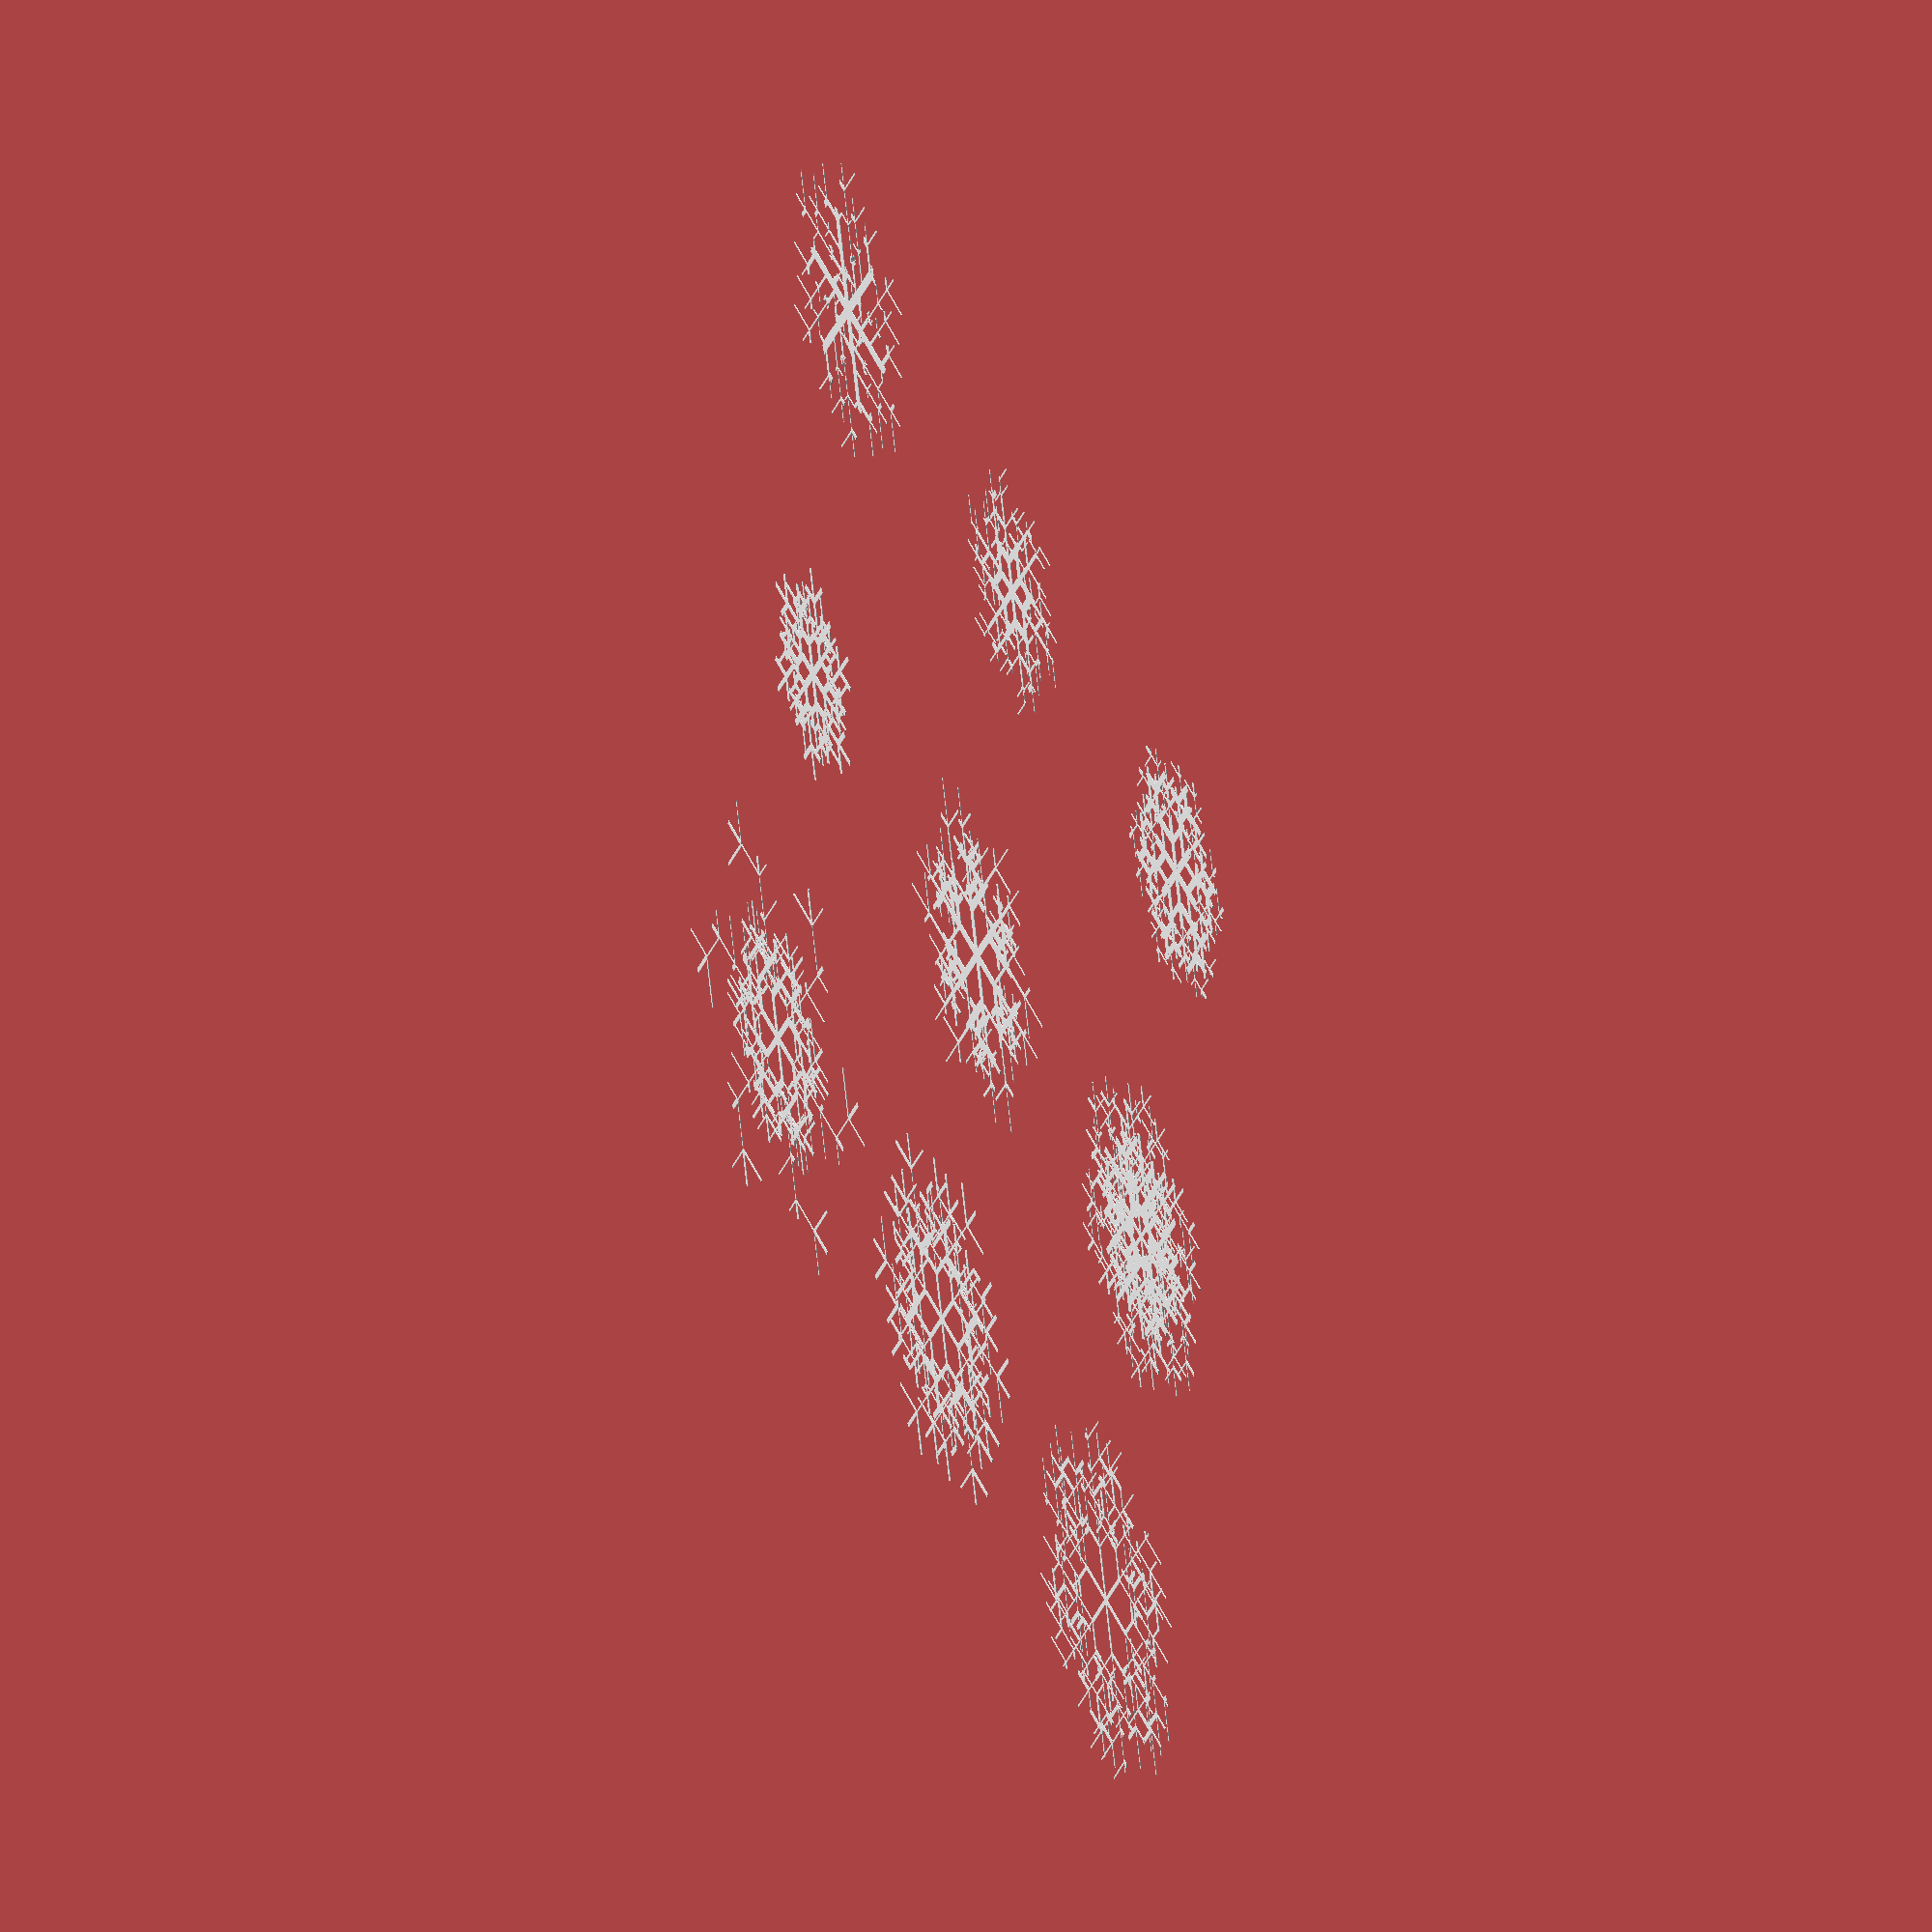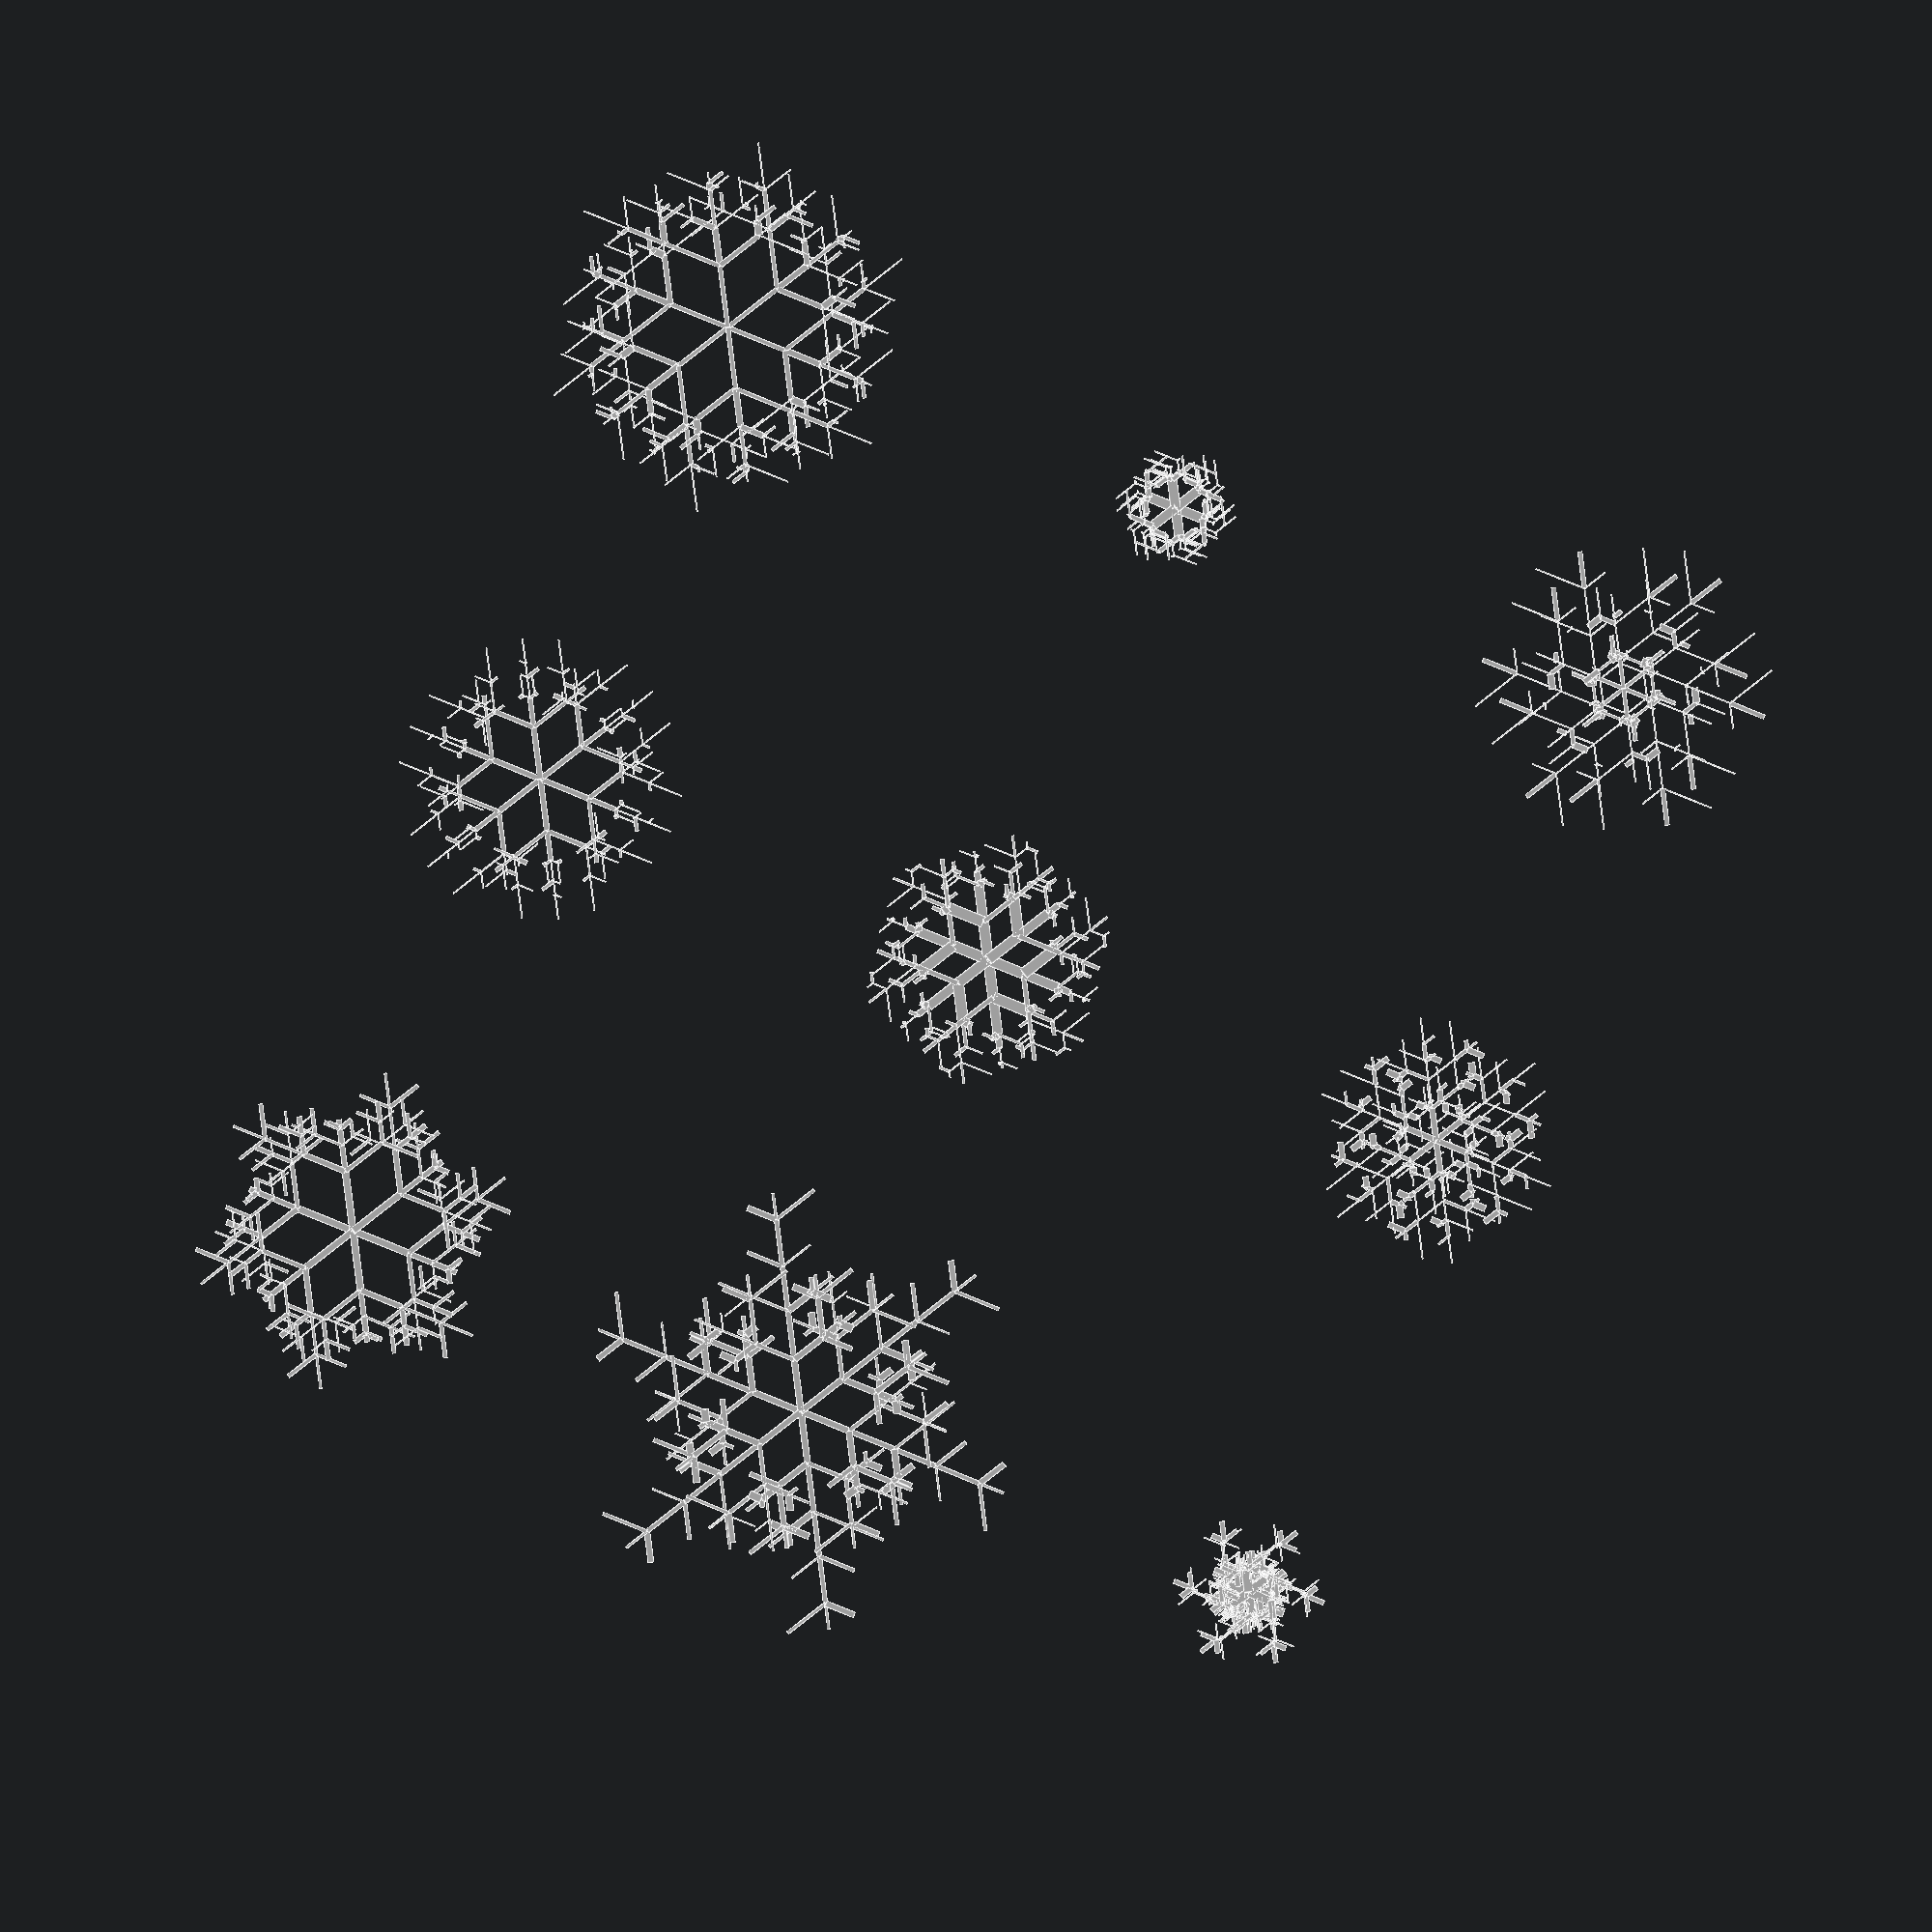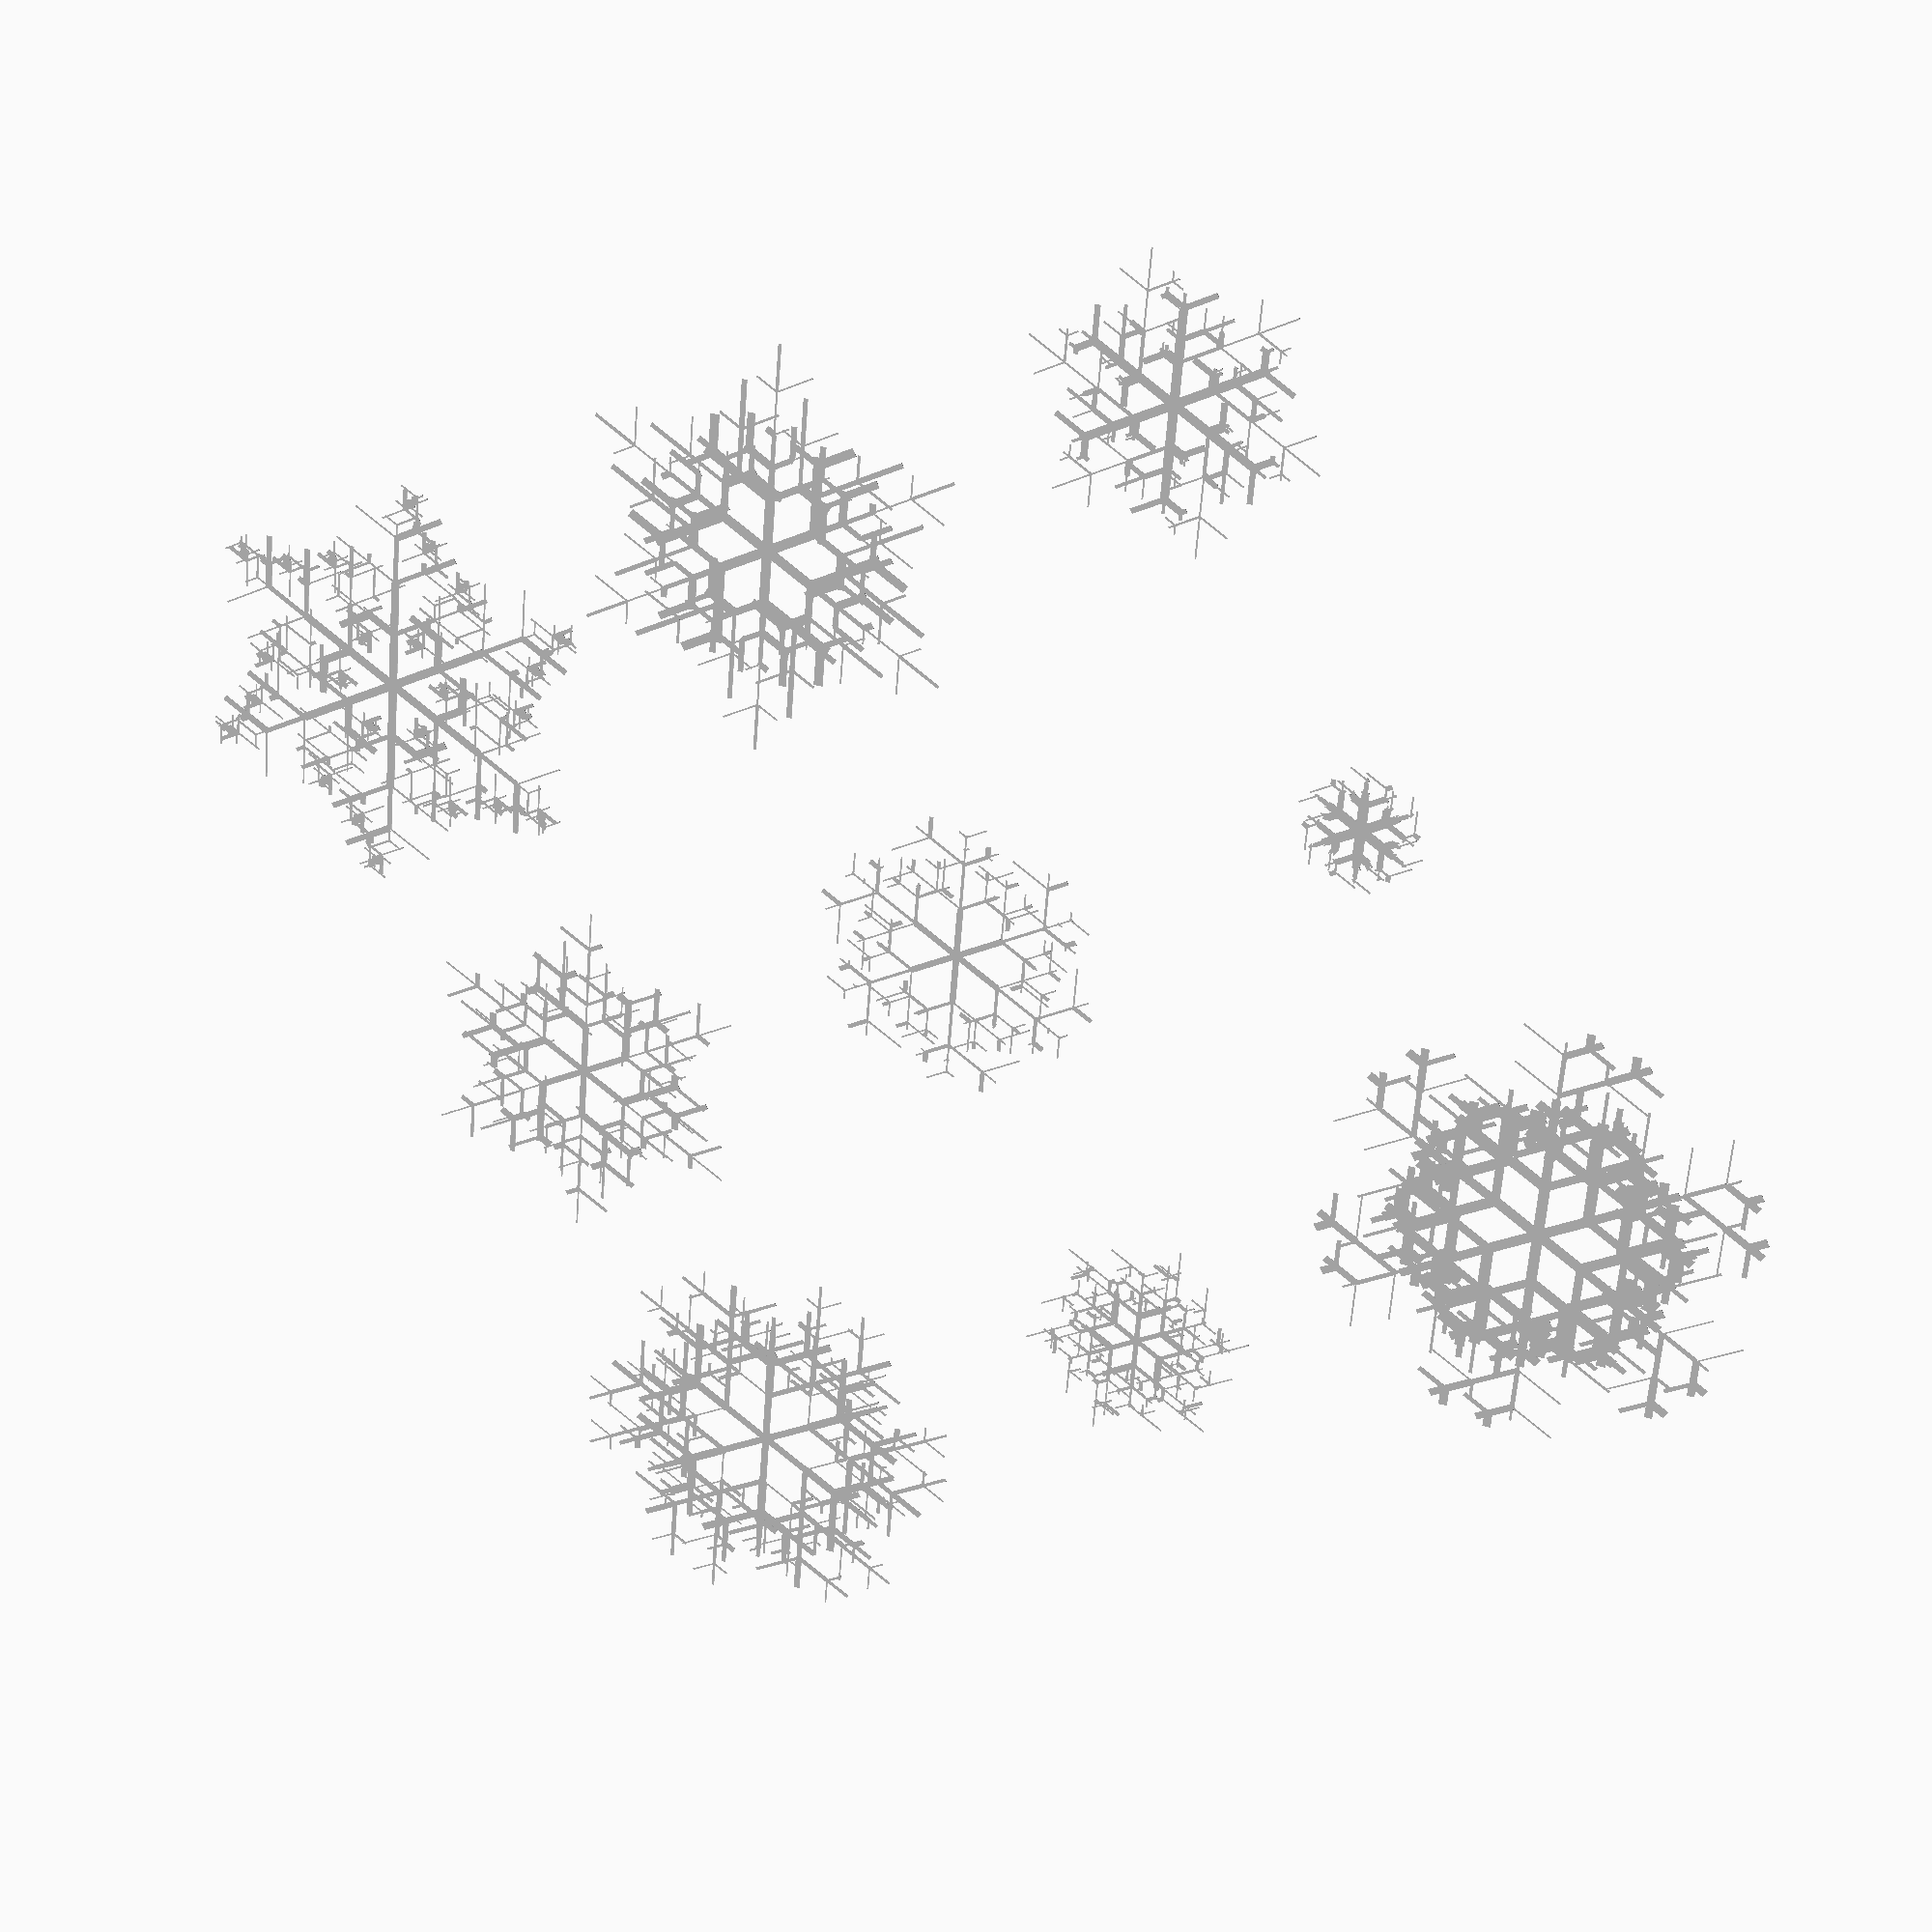
<openscad>
/*
 * Welcome to the Advent Calendar - Tutorial Edition - Part 13
 */

step = 7; // [1:7]

/*** STEP 1 ***/

// In this tutorial, we will use module recursion to create a snowflake
// generator!  First let us consider a few properties of snowflakes.
// Snowflakes are fractal in nature, branching off at 60 degree angles.
// To do module recursion, we must call the same module, but we want to
// do it only a finite number of times. So we will call Step1 with the
// variable i increasing by 1 each time, and not call it anymore if
// i is 2 or more.  We will also draw a cube in each call, and translate
// all the other calls to the end of the cube.
//
// Important note!  Notice how the rotate and translate combine when
// we use recursion.  Each subsequent recursion is rotated and translated
// onto the end of the one that called it, in a branching manner!  Try to
// understand this carefully before proceeding.

module Step1(length, width, i=0) {
  color("white") color("white") cube([length, width, 0.1]);
  if (i < 2) {
    translate([length, 0, 0]) {
      Step1(length, width, i+1);
      rotate([0, 0, 60]) Step1(length, width, i+1);
      rotate([0, 0, -60]) Step1(length, width, i+1);
    }
  }
}

if (step == 1) {
  Step1(10, 2);
}

/*** STEP 2 ***/

// Another important property of snowflakes is that they, on average, tend
// to have pieces get shorter and thinner as they branch away.  Not always,
// but on average, so let's start there.  We can just make the length and
// width shrink a bit for each call.  And let's add one more depth level.

module Step2(length, width, i=0) {
  length = 0.7*length;
  width = 0.7*width;
  color("white") color("white") cube([length, width, 0.1]);
  if (i < 3) {
    translate([length, 0, 0]) {
      Step2(length, width, i+1);
      rotate([0, 0, 60]) Step2(length, width, i+1);
      rotate([0, 0, -60]) Step2(length, width, i+1);
    }
  }
}

if (step == 2) {
  Step2(10, 2);
}

/*** STEP 3 ***/

// Now, real snowflakes start out from the center in all 6 directions, again
// at those 60 degree steps, so let's just loop over the initial angle.
// It's starting to look snowflake-like!

if (step == 3) {
  for (a=[0:60:359]) {
    rotate([0, 0, a]) Step2(10, 2);
  }
}

/*** STEP 4 ***/

// One small defect is clear if you look at the center of step 3.  The cubes
// are off-center, so we want to translate them down by half of their width.
// Also, we want more variation in our snowflakes.  Real snowflakes have their
// length and width of elements changing over time as they grow by changing
// atmospheric conditions as they fall and continue growing!
//
// So let's generate a long sequence (200 should be enough) of random values
// from 0 to just under 1, and at each step, we'll use these to raise or lower
// the length, and raise or lower the width.  For random values from 0 to 1,
// 10*random_value-5 will give us numbers from -5 to just under 5.  And with
// that 0.7 multiplied, we're still on average shrinking them at each depth.
//
// Let's also add some more recursion, and go to depth 6.
//
// Preview this step a bunch of times.  Each one will be different!  Some will
// look great.  Some will be weirdly clunky.  And some will have gaps.  The
// gaps are because we didn't stop values from going negative...

randvals = rands(0,1,200);

module Step4(randvals, length, width, i=0) {
  length = 0.7*(length + 10*randvals[i] - 5);
  width = 0.7*(width + 2*randvals[i+1] - 1);
  translate([0, -width/2, 0]) color("white") cube([length, width, 0.1]);
  if (i < 6) {
    translate([length, 0, 0]) {
      Step4(randvals, length, width, i+2);
      rotate([0, 0, 60]) Step4(randvals, length, width, i+2);
      rotate([0, 0, -60]) Step4(randvals, length, width, i+2);
    }
  }
}

if (step == 4) {
  for (a=[0:60:359]) {
    rotate([0, 0, a]) Step4(randvals, 10, 2);
  }
}

/*** STEP 5 ***/

// Here, we'll add in a max at length and width, to keep the values positive.
// We'll set a minimum length or width of 0.3.  Also, let's add a bit more
// asymmetry to look more real.  An easy trick is to just change the offset
// i for calls to the left or right recursion, so they are grabbing different
// random values from our list!

module Step5(randvals, length, width, i=0) {
  length = max(0.3, 0.7*(length + 10*randvals[i] - 5));
  width = max(0.3, 0.7*(width + 2*randvals[i+1] - 1));
  translate([0, -width/2, 0]) color("white") cube([length, width, 0.1]);
  if (i < 8) {
    translate([length, 0, 0]) {
      Step5(randvals, length, width, i+2);
      rotate([0, 0, 60]) Step5(randvals, length, width, i+3);
      rotate([0, 0, -60]) Step5(randvals, length, width, i+4);
    }
  }
}

if (step == 5) {
  for (a=[0:60:359]) {
    rotate([0, 0, a]) Step5(randvals, 10, 2);
  }
}

/*** STEP 6 ***/

// Stopping at a hard-stop of depth 8 was not an ideal way to stop, as it
// left the i+4 path getting there before the i+3 path, and so on.  We can
// try some cleverer expression to stop.  For example, we first make sure we
// don't go past the length of our random values (although we have plenty),
// then we make sure that we keep iterating at least 10 times.  But then
// after that, we stop at random!  We just check a value, and 1/5th of the
// time, we stop.
//
// We can also move the randvals generation into a module call, so that we
// have a self-contained "Snowflake" module that generates a random snowflake
// each time it is called.

module SnowflakeRec(randvals, length, width, i=0) {
  length = max(0.3, 0.7*(length + 10*randvals[i] - 5));
  width = max(0.3, 0.7*(width + 2*randvals[i+1] - 1));
  translate([0, -width/2, 0]) color("white") cube([length, width, 0.1]);
  if ((i+10 < len(randvals)) && (i<10 || randvals[i+2] < 0.2)) {
    translate([length, 0, 0]) {
      SnowflakeRec(randvals, length, width, i+3);
      rotate([0, 0, 60]) SnowflakeRec(randvals, length, width, i+4);
      rotate([0, 0, -60]) SnowflakeRec(randvals, length, width, i+5);
    }
  }
}

module Snowflake() {
  randvals = rands(0,1,200);
  for (a=[0:60:359]) {
    rotate([0, 0, a]) SnowflakeRec(randvals, 10, 2);
  }
}

if (step == 6) {
  Snowflake();
}

/*** STEP 7 ***/

// And for the last step, let's just show the variety of what we can make
// with this.  Let's make a 3x3 grid of snowflakes (taking up the same area).

if (step == 7) {
  scale([1/3, 1/3, 1/3]) {
    for (x=[-80:80:80]) {
      for (y=[-80:80:80]) {
        translate([x, y, 0]) Snowflake();
      }
    }
  }
}

/*** THE END ***/

/*********************************************************************/

// Written in 2024 by Ryan A. Colyer.
//
// To the extent possible under law, the author(s) have dedicated all
// copyright and related and neighboring rights to this software to the
// public domain worldwide. This software is distributed without any
// warranty.
//
// You should have received a copy of the CC0 Public Domain
// Dedication along with this software.
// If not, see <http://creativecommons.org/publicdomain/zero/1.0/>.

echo ($vpt, $vpr, $vpd);

</openscad>
<views>
elev=332.8 azim=192.1 roll=68.9 proj=o view=wireframe
elev=353.2 azim=202.7 roll=352.3 proj=o view=edges
elev=334.3 azim=25.4 roll=198.2 proj=p view=solid
</views>
